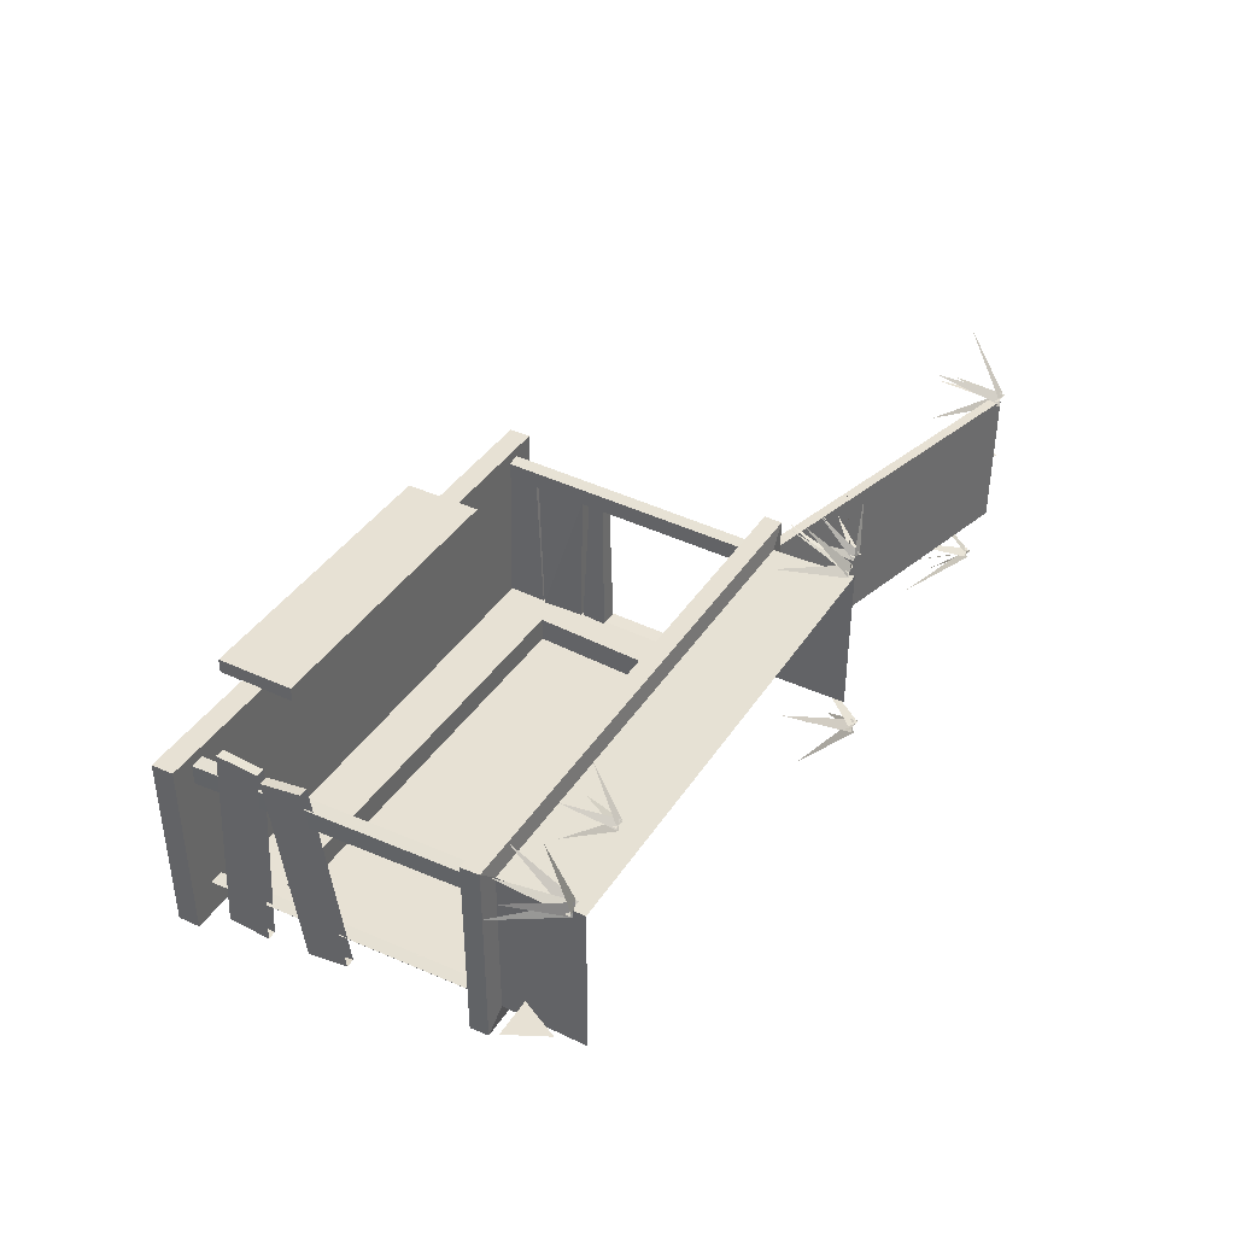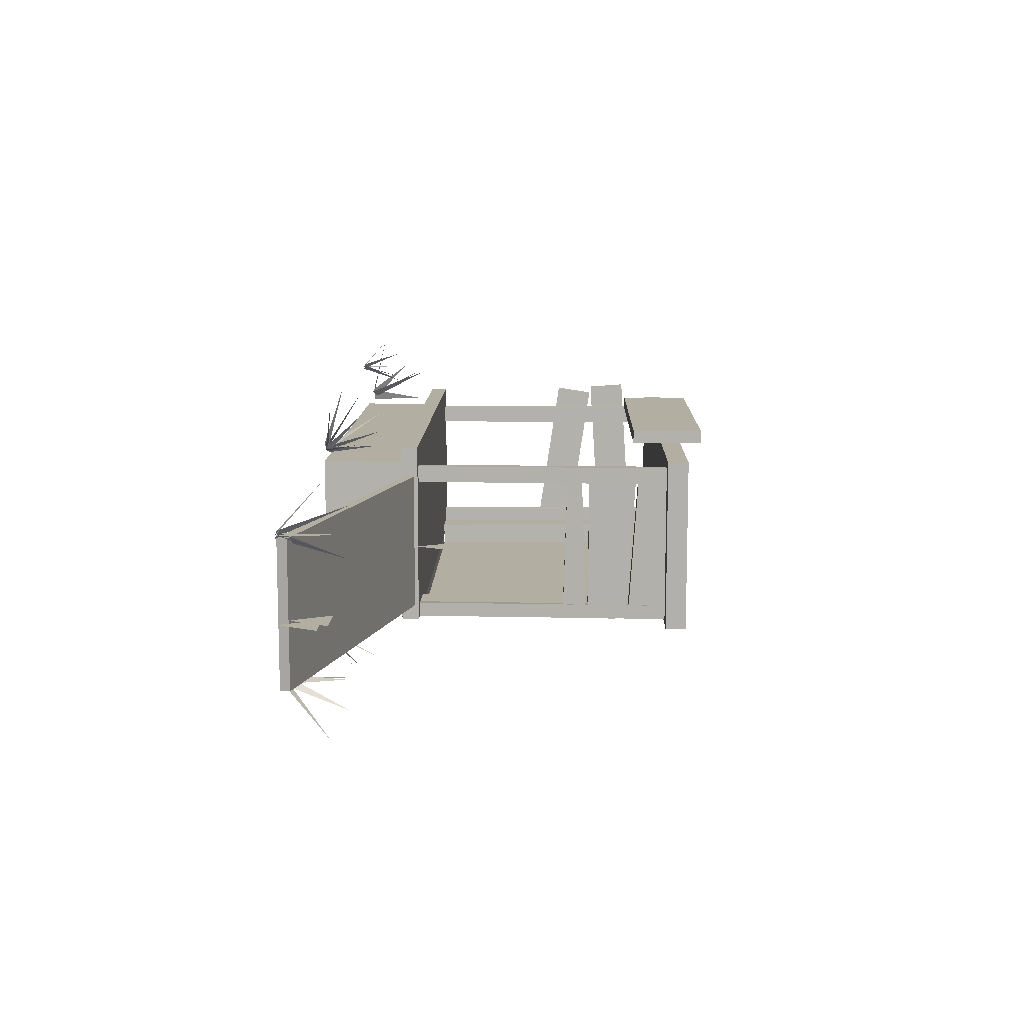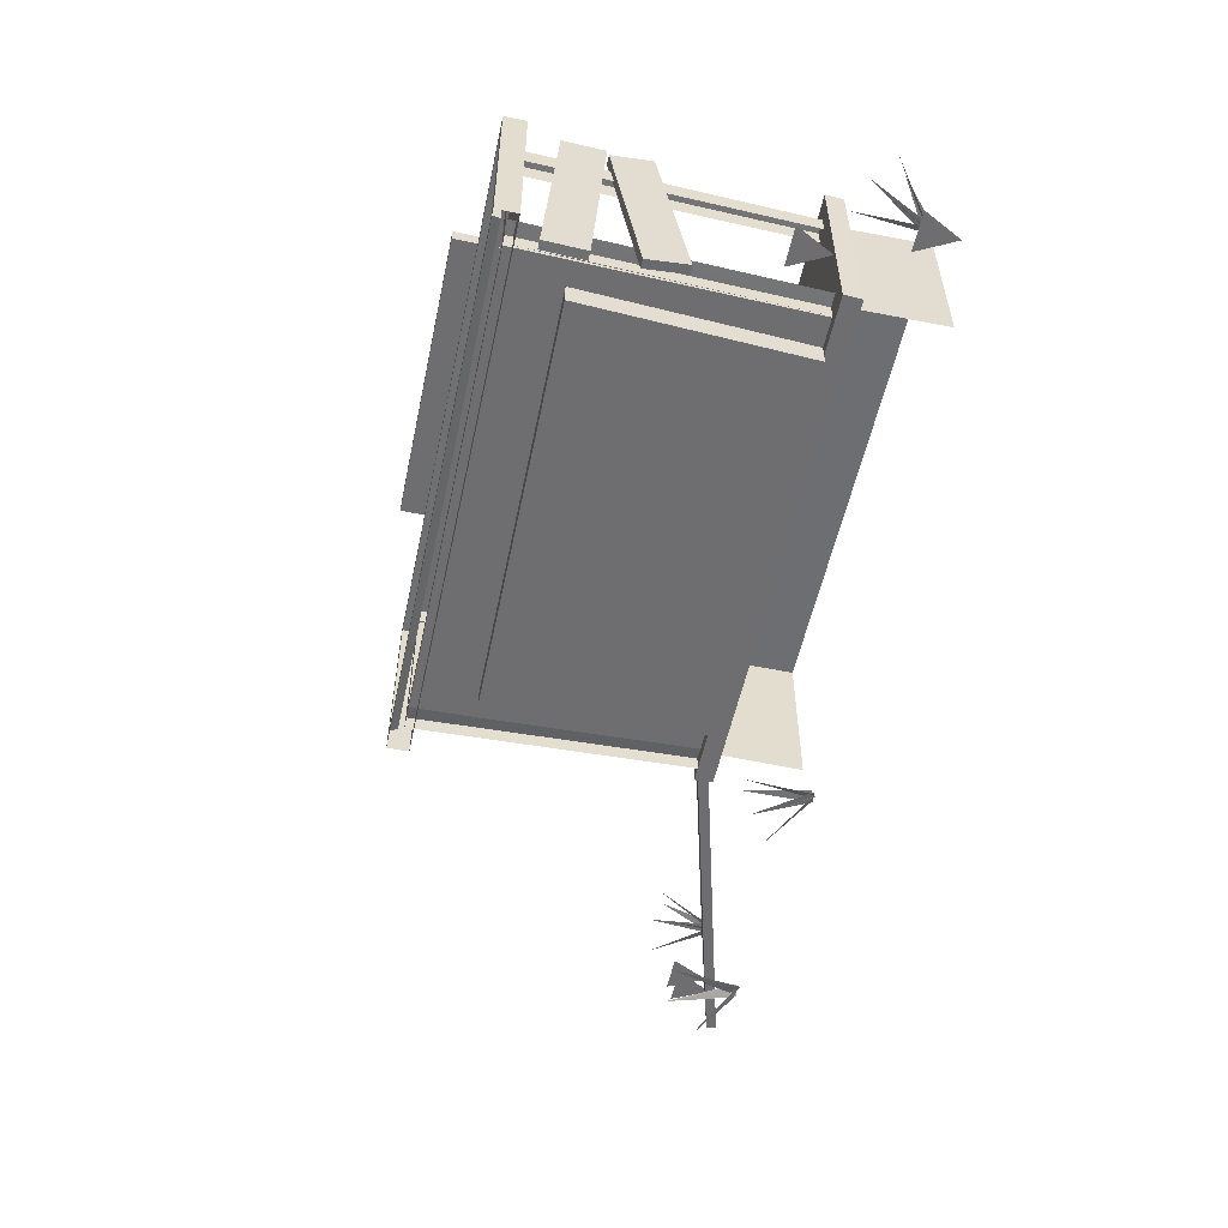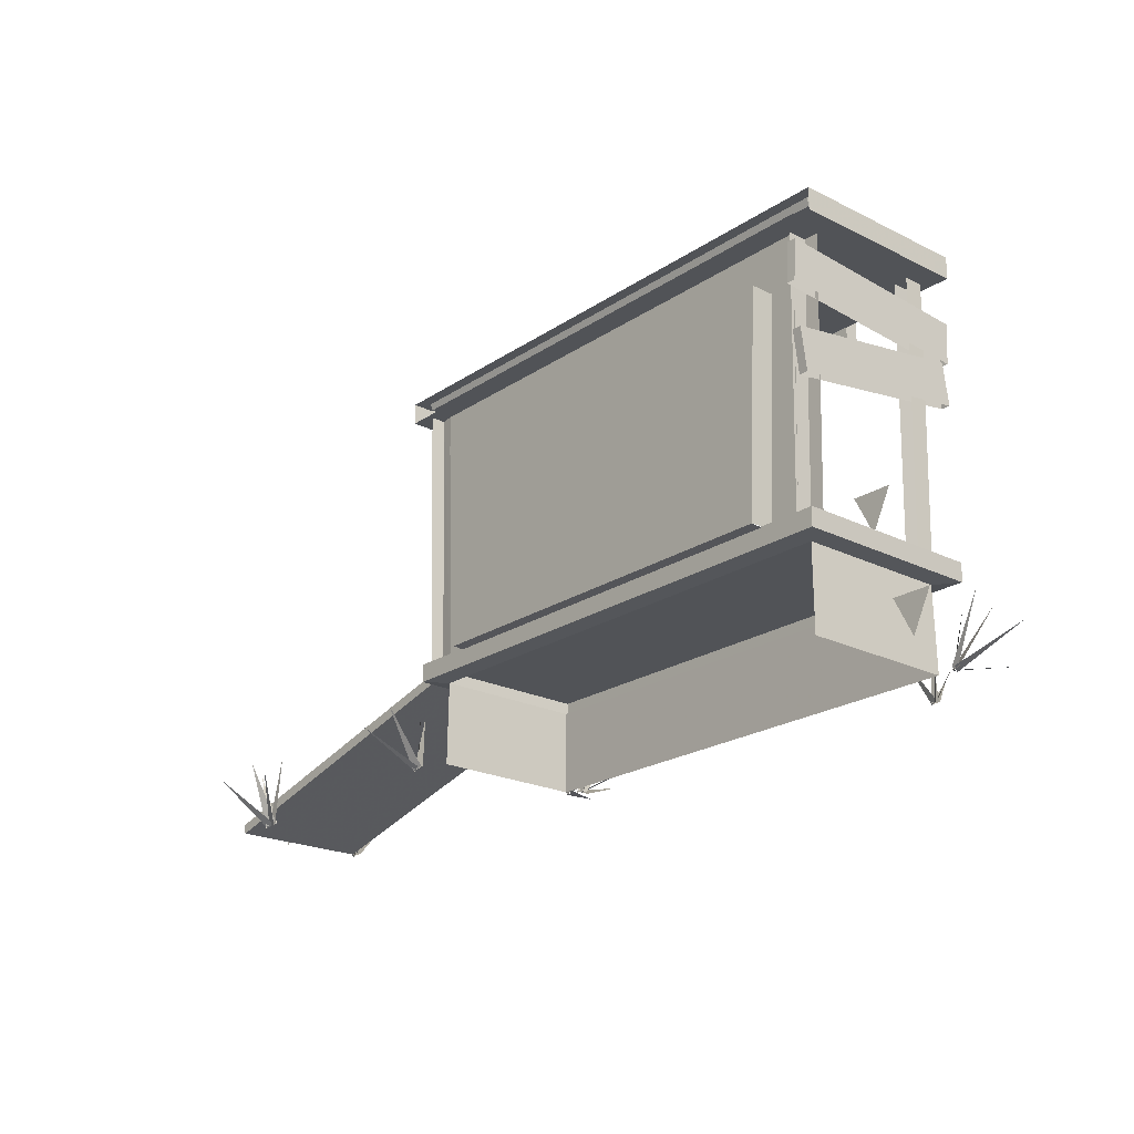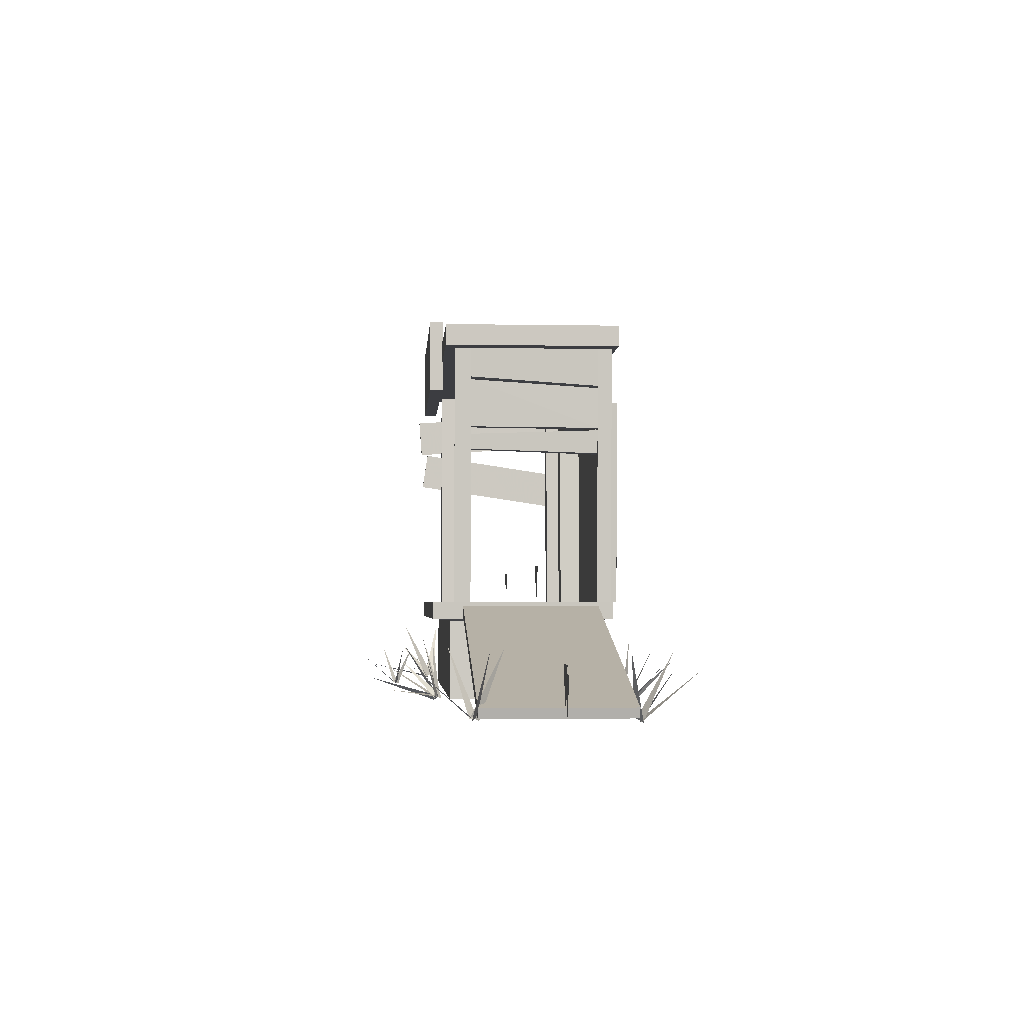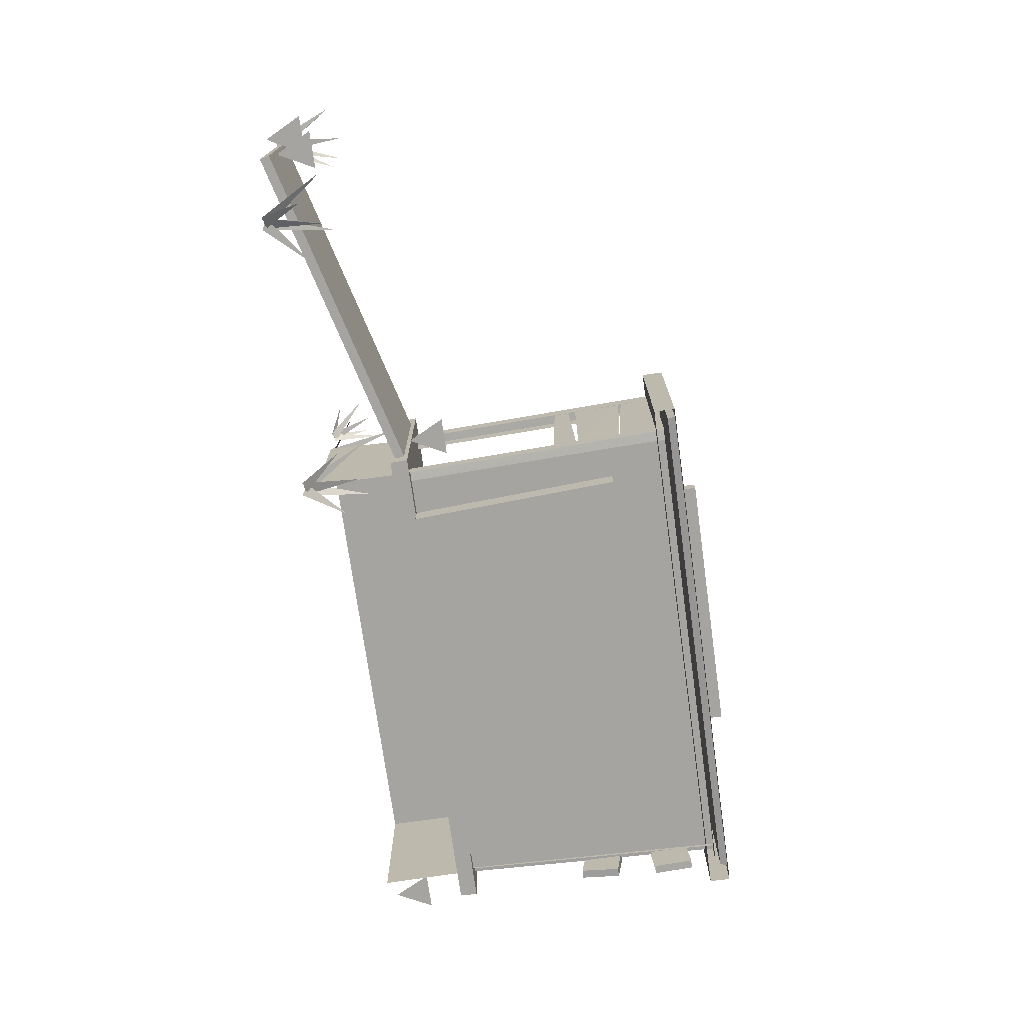
<metadata>
{"format":"obj","ext":"obj","renderer":"f3d","projection":"perspective","resolution":1024,"background":"white","views":[{"elev":39.4,"azim":-60.2,"up":"+Z"},{"elev":10.8,"azim":91.4,"up":"+Z"},{"elev":-54.4,"azim":-102.1,"up":"+Z"},{"elev":-21.8,"azim":-130.9,"up":"+Y"},{"elev":-2.8,"azim":86.3,"up":"+Y"},{"elev":-73.5,"azim":97.9,"up":"+Z"}]}
</metadata>
<code>
g Marker
v -20.61 0 0
v -30.28 19.02 0
v -10.95 19.02 0
f 3 2 1
g Marker1
v -3.042 49.77 0
v -12.71 68.79 0
v 6.624 68.79 0
f 6 5 4
g Marker3
v 252.6 49.77 0
v 243 68.79 0
v 262.3 68.79 0
f 9 8 7
g Marker4
v 415.8 4.041 0
v 406.1 23.06 0
v 425.5 23.06 0
f 12 11 10
g Marker2
v 424.1 0 0
v 414.4 19.02 0
v 433.8 19.02 0
f 15 14 13
g Polygon
v -4.606 146.6 55.33
v -0.2215 153.1 -43.29
v -4.606 125.6 54.53
v -0.2215 125.6 54.53
v -0.2215 111.7 -37.96
v -0.2141 131.9 -41
v -6.726 130.6 45.97
v -6.537 143.9 42.54
v -2.348 130.6 46.22
v -2.145 143.9 42.79
v 2.274 110 -34.76
v 2.478 123.2 -38.2
v -2.103 110 -35.01
v -1.914 123.2 -38.45
v 243 -6.52 -48.04
v 247.7 -3.429 -45.46
v 242.8 -5.27 -47.96
v 239.1 29.78 -50
v 248 -4.069 -44.35
v 242.5 -4.319 -46.62
v 250.9 25.7 -60.69
v 248.9 -5.236 -46.26
v 383.4 -1.834 -34.1
v 406.4 28.48 -30.03
v 388.3 -4.073 -37.69
v 382.5 -2.603 -36.96
v 395.7 19.31 -62.25
v 388.7 -3.79 -36.53
v 382.1 -4.759 -36.61
v 365 19.63 -55.74
v 387.4 -1.617 -36.53
v 381.9 -3.508 -36.49
v 377.4 31.49 -36.98
v 388.2 -2.239 -35.67
v 382.3 -2.539 -35.17
v 383 27.3 -51.86
v 388.1 -3.431 -37.77
v 26.79 -0.2312 73.06
v 37.2 16.19 91.21
v 31.05 -0.7063 71.81
v 27.06 0.239 70.95
v 40.37 21.13 67.48
v 30.96 -0.9153 72.65
v 26.92 -1.187 70.38
v 19.2 20.68 62.19
v 29.97 0.4875 72.94
v -3.2 1.853 50.71
v 2.982 3.186 51.85
v -2.128 4.05 48.76
v 0.9659 2.382 53.51
v -3.062 2.566 49.17
v -12.71 31.7 64.25
v 236.1 -1.047 52.68
v 252.6 11.2 84.97
v 241.5 1.223 49.96
v 235.5 1.038 50.44
v 245.7 34.37 59.43
v 241.8 0.366 50.85
v 235.5 -0.3357 48.69
v 240.1 1.372 52.46
v 235.1 0.1565 49.8
v 223.9 17.4 78.5
v 241 0.3484 52.5
v 235.2 -0.5032 51.33
v 231.1 28.6 68.81
v 241.2 1.6 50.45
v 246.3 2.225 52.86
v 259.7 5.267 76.32
v 250.5 1.267 51.23
v 246.9 3.547 51.16
v 265.7 19.81 56.9
v 250.3 0.7175 51.9
v 246.4 2.611 49.98
v 249.7 2.061 52.89
v 246.3 3.122 50.72
v 245.5 19.68 69.54
v 249.7 1.136 53.02
v 246.1 2.805 51.83
v 254.5 22.79 62.75
v 250.5 1.619 51.54
v 413.9 -0.1028 41.23
v 428.9 23.52 67.34
v 420 -0.7874 39.43
v 414.3 0.5735 38.2
v 433.5 30.63 33.2
v 419.9 -1.087 40.65
v 414.1 -1.478 37.38
v 403 29.99 25.59
v 418.5 0.9314 41.07
v 413.8 -0.4153 37.97
v 405 31.25 50.88
v 418.9 -0.06567 41.81
v 413.4 -0.1702 39.59
v -2.884 187.2 32.76
v -14.3 193.6 47.35
v -14.3 193.6 -42.69
v -8.696 193.6 -37.09
v -7.696 189.8 40.75
v -5.043 41.4 53.53
v 242.6 40.51 44.23
v 3.857 -0.2626 44.63
v 243 -0.2626 44.63
v 3.857 -0.2626 -31.1
v 1.511 50.29 42.42
v 8.011 50.29 42.19
v 238.8 50.29 42.19
v -2.884 187.2 42.42
v -2.884 187.2 -40
v 4.101 187.2 42.19
v 242.7 187.2 42.19
v 245.3 50.29 -40
v 4.101 187.2 -35.28
v 8.011 50.29 -25.85
v -2.884 187.2 -25.61
v -7.329 108.1 56.55
v -7.056 127.9 51.63
v -2.952 108.1 56.8
v -2.664 127.9 51.88
v 2.221 85.52 -33.83
v 2.509 105.3 -38.74
v -2.156 85.52 -34.08
v -1.883 105.3 -38.99
v -4.614 167 56.82
v -0.2215 146.6 55.33
v -0.2141 167 56.82
v -0.2141 173.4 -41.8
v -4.606 153.1 -43.29
v -4.614 173.4 -41.8
v -4.614 145.8 51.49
v -0.2141 145.8 51.49
v -4.606 111.7 -37.96
v -4.614 131.9 -41
v 243 -3.637 -45.14
v 261.7 26.41 -30.52
v 249 -5.88 -46.14
v 243.5 -4.364 -48.14
v 266.9 17.71 -64.2
v 248.8 -5.615 -44.92
v 236.7 18.25 -72.52
v 26.69 -0.4485 70.79
v 20.59 21.56 79.77
v 30.28 -0.2043 73.46
v 26.46 -0.2781 71.92
v 28.7 23.38 71.92
v 30.94 -0.2781 71.92
v -7.284 10.59 87.74
v 5.207 34.96 65.67
v 2.573 2.283 52.63
v -1.282 2.719 47.2
v -18.64 33.5 45.29
v 0.462 3.534 53.11
v -2.155 3.252 47.94
v -25.6 21.79 66.74
v 2.557 3.594 52.15
v 215.1 27.43 56.88
v 245.1 27.5 53.27
v 416.7 33.87 39.59
v 419.9 -0.1702 39.59
v 240.4 187.2 -32.64
v 247.7 130.2 33.89
v 241.7 130.2 33.89
v 247.6 128.1 -32.64
v 238.5 128.1 -32.64
v 248 138 33.89
v 242 138 33.89
v 248.1 140.2 -32.64
v 238.9 140.2 -32.12
v 248.8 166.5 33.89
v 242.7 166.5 33.89
v 248.6 162.4 -32.64
v 238.5 162.4 -32.64
v 248.2 141.9 33.89
v 242.1 141.9 33.89
v 248.2 141.4 -32.64
v 239 141.4 -32.64
v 248.9 168 33.89
v 242.7 168 33.89
v 248.7 163.5 -32.64
v 239.4 163.5 -32.64
v 1.511 50.29 33.37
v 8.011 50.29 33.37
v 4.101 187.2 32.76
v -14.18 182.9 47.35
v 261 182.9 47.35
v 261.1 193.6 47.35
v 261 182.9 -42.69
v 261.1 193.6 -42.69
v -14.18 182.9 -42.69
v -8.696 193.6 41.75
v 255.5 193.6 41.75
v 255.5 193.6 -37.09
v 254.5 189.8 40.75
v 254.5 189.8 -36.09
v -7.696 189.8 -36.09
v -5.437 50.29 53.53
v 251.9 41.4 53.53
v 252.3 50.29 53.53
v 251.9 41.4 -40
v 252.3 50.29 -40
v -5.043 41.4 -40
v -5.437 50.29 -40
v 4.257 40.51 44.23
v 242.6 40.51 -30.7
v 4.257 40.51 -30.7
v 243 -0.2626 -31.1
v 251.4 43.54 38.07
v 252.7 48.34 38.07
v 251.4 43.54 -32.27
v 252.7 48.34 -32.27
v 417 -0.349 38.07
v 418.3 4.444 38.07
v 417 -0.349 -32.27
v 418.3 4.444 -32.27
v 245.3 50.29 42.42
v 8.011 50.29 -33.5
v 249.7 187.2 42.42
v 4.101 187.2 -33.5
v 245.3 50.29 33.89
v 238.8 50.29 33.89
v 242.7 187.2 33.89
v 238.8 50.29 -33.5
v 249.7 187.2 -40
v 242.7 187.2 -33.5
v 249.7 187.2 33.89
v 243.5 187.2 33.89
v 245.3 50.29 -32.64
v 249.7 187.2 -32.64
v 8.011 50.29 -34.67
v 1.511 50.29 -25.61
v 4.101 187.2 -25.85
v 242.2 156.7 -33.5
v 4.59 158.9 -33.5
v 220.8 50.29 -33.5
v 226.8 156.8 -33.5
v 22.89 50.29 -33.5
v 17.53 158.8 -33.5
v 226.8 156.8 -45.6
v 22.89 50.29 -45.6
v 17.53 158.8 -45.6
v 220.8 49.11 -30.22
v 22.89 49.11 -30.22
v 220.8 50.29 -45.6
f 139 140 138 16
f 16 138 143 142
f 140 141 143 138
f 20 21 145 19
f 198 110 111 203
f 114 217 115 211
f 115 117 220 218
f 251 254 252 249
f 250 253 254 251
f 150 149 148
f 31 154 30
f 34 33 32
f 40 39 38
f 58 57 56
f 61 60 59
f 163 162 64
f 166 165 164
f 65 168 167
f 70 69 68
f 73 72 71
f 75 170 74
f 78 77 76
f 87 86 85
f 92 91 90
f 95 94 93
f 107 106 105
f 251 247 230 250
f 197 124 120 196
f 193 242 239 191
f 189 185 183 187
f 182 178 176 180
f 177 181 179 175
f 182 180 179 181
f 242 241 236 238
f 189 187 188 190
f 192 194 193 191
f 176 178 177 175
f 199 200 110 198
f 201 202 200 199
f 204 113 209 112
f 207 208 209 113
f 201 199 198 203
f 200 205 204 110
f 202 206 205 200
f 111 112 206 202
f 110 204 112 111
f 205 207 113 204
f 206 208 207 205
f 112 209 208 206
f 211 212 210 114
f 213 214 212 211
f 215 216 214 213
f 114 210 216 215
f 212 214 216 210
f 219 118 116 217
f 213 218 219 215
f 211 115 218 213
f 215 219 217 114
f 217 116 117 115
f 227 228 226 225
f 223 227 225 221
f 224 228 227 223
f 222 226 228 224
f 221 225 226 222
f 128 245 129 244
f 127 245 128 243
f 237 238 235 239
f 239 231 229 233
f 192 240 174 194
f 186 190 188 184
f 122 124 197 109
f 17 141 140 139
f 142 143 141 17
f 19 145 144 18
f 146 147 21 20
f 18 144 147 146
f 145 21 147 144
f 249 248 236 246
f 251 249 238 232
f 255 257 253 256
f 249 246 238
f 249 252 257 248
f 153 152 151
f 37 36 35
f 43 42 41
f 46 45 44
f 49 48 47
f 52 51 50
f 55 54 53
f 157 156 155
f 160 159 158
f 63 161 62
f 169 67 66
f 81 80 79
f 84 83 82
f 89 171 88
f 98 97 96
f 101 100 99
f 104 103 102
f 173 172 108
f 235 125 231 239
f 197 232 123 109
f 251 232 247
f 195 119 122 109
f 120 124 122 119
f 123 232 238 237
f 241 126 237 242
f 234 121 125 235
f 229 231 125 121
g Polygon1
v 221 50.15 -45.6
v 227 157 -45.6
v 22.69 50.15 -45.6
v 17.33 158.9 -45.6
v 46.02 167.5 54.02
v 46.02 205.3 54.02
v 190.6 167.5 54.02
v 190.6 205.3 54.02
v 190.6 167.5 47.13
v 190.6 205.3 47.13
v 46.02 167.5 47.13
v 46.02 205.3 47.13
v 126.5 50.15 -45.6
v 130.7 157.9 -45.6
f 259 271 270 258
f 264 265 263 262
f 266 267 265 264
f 268 269 267 266
f 262 263 269 268
f 265 267 269 263
f 266 264 262 268
f 271 261 260 270

</code>
